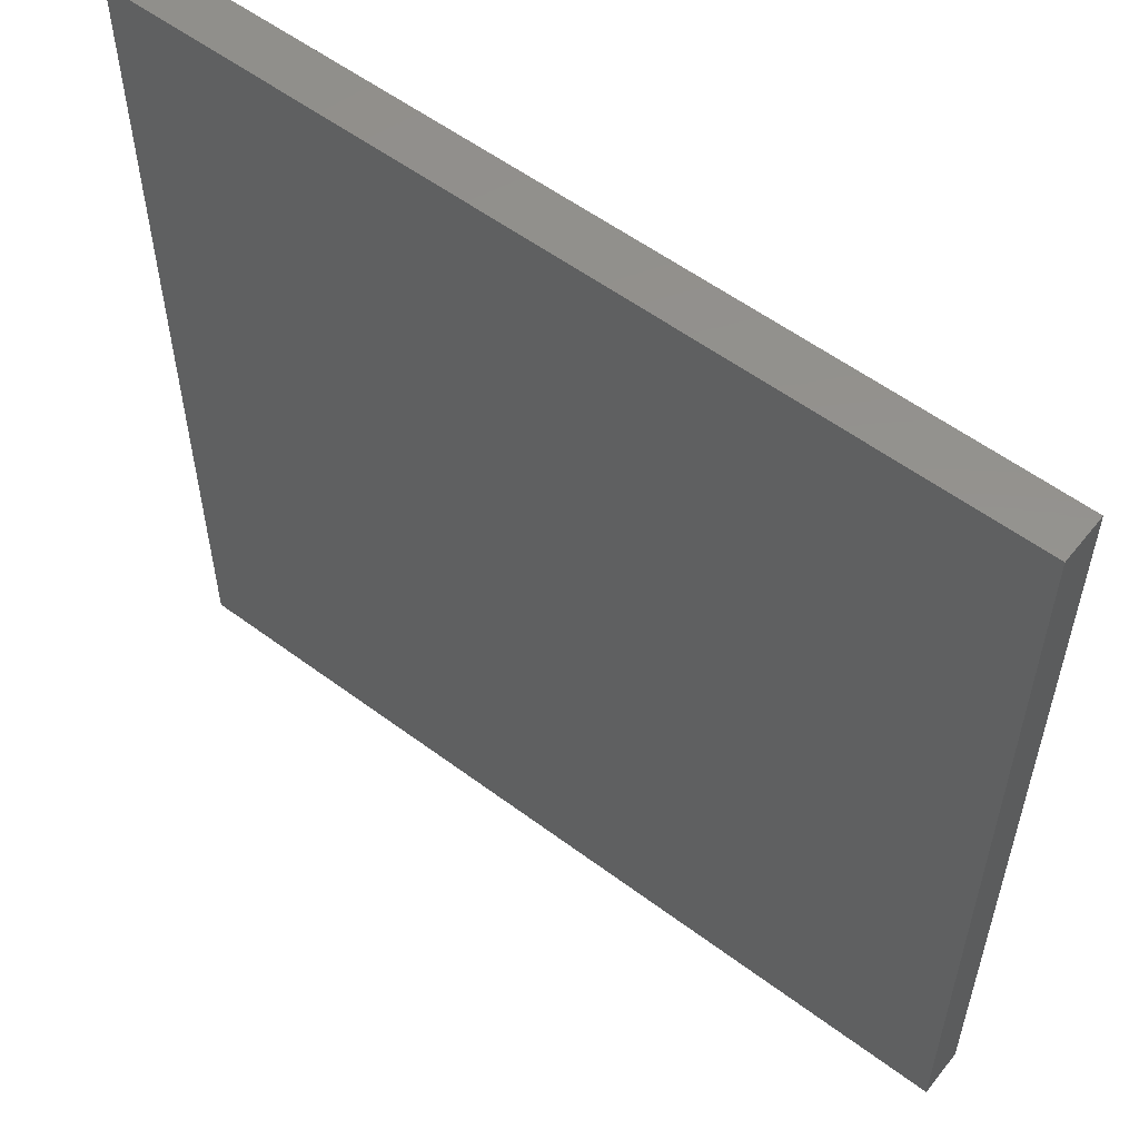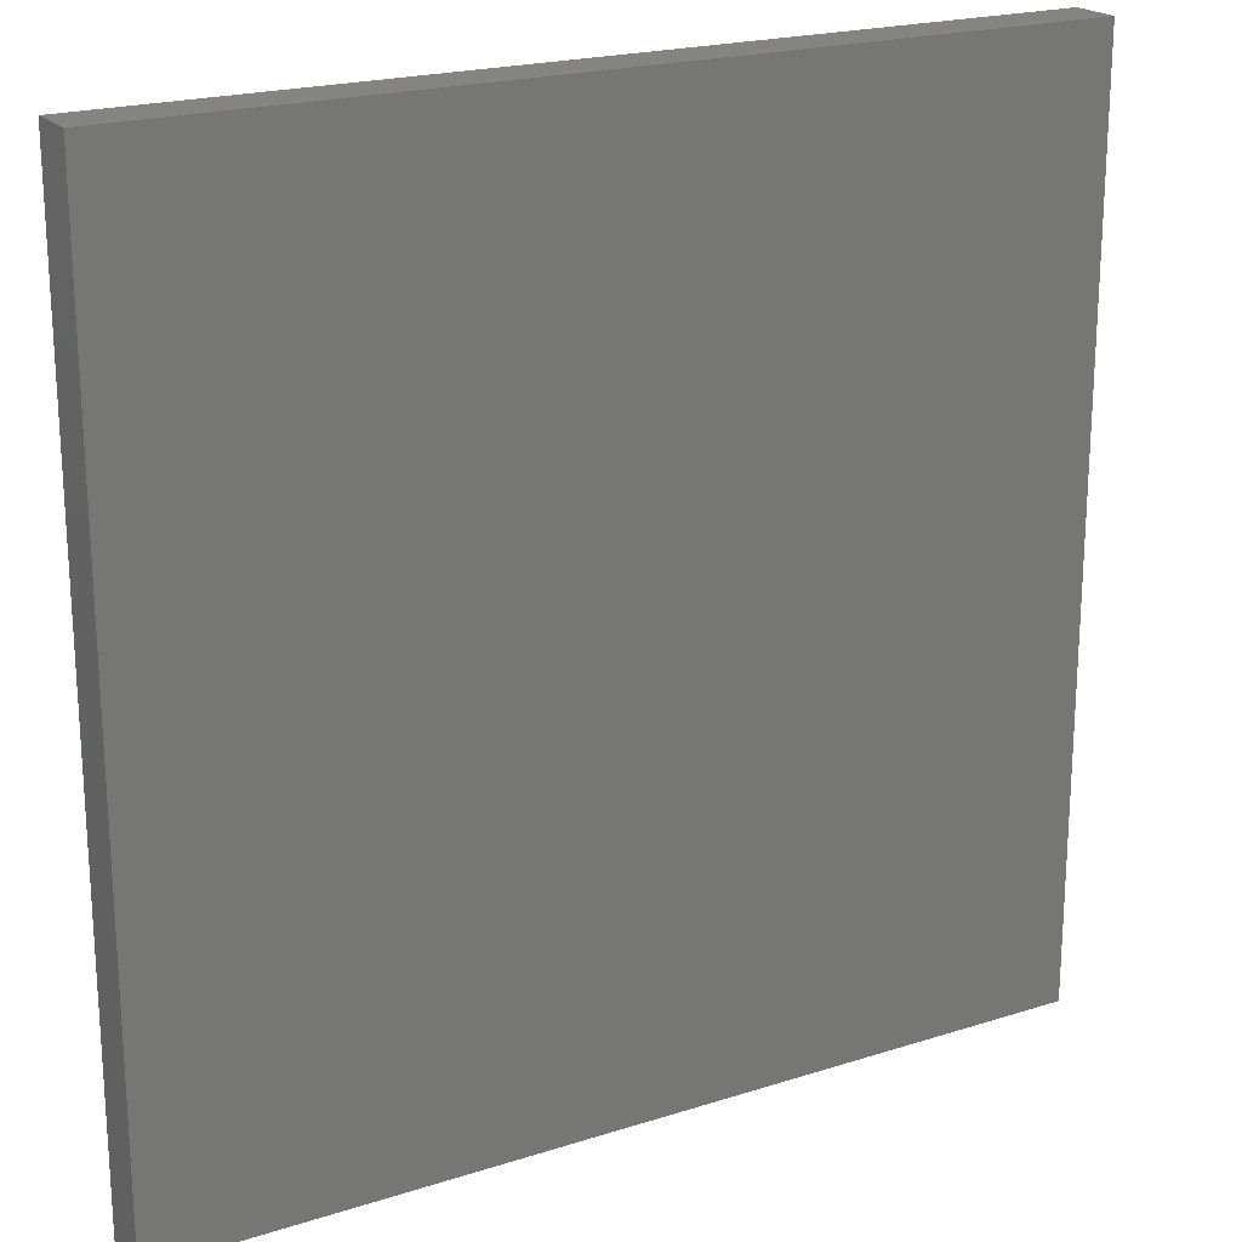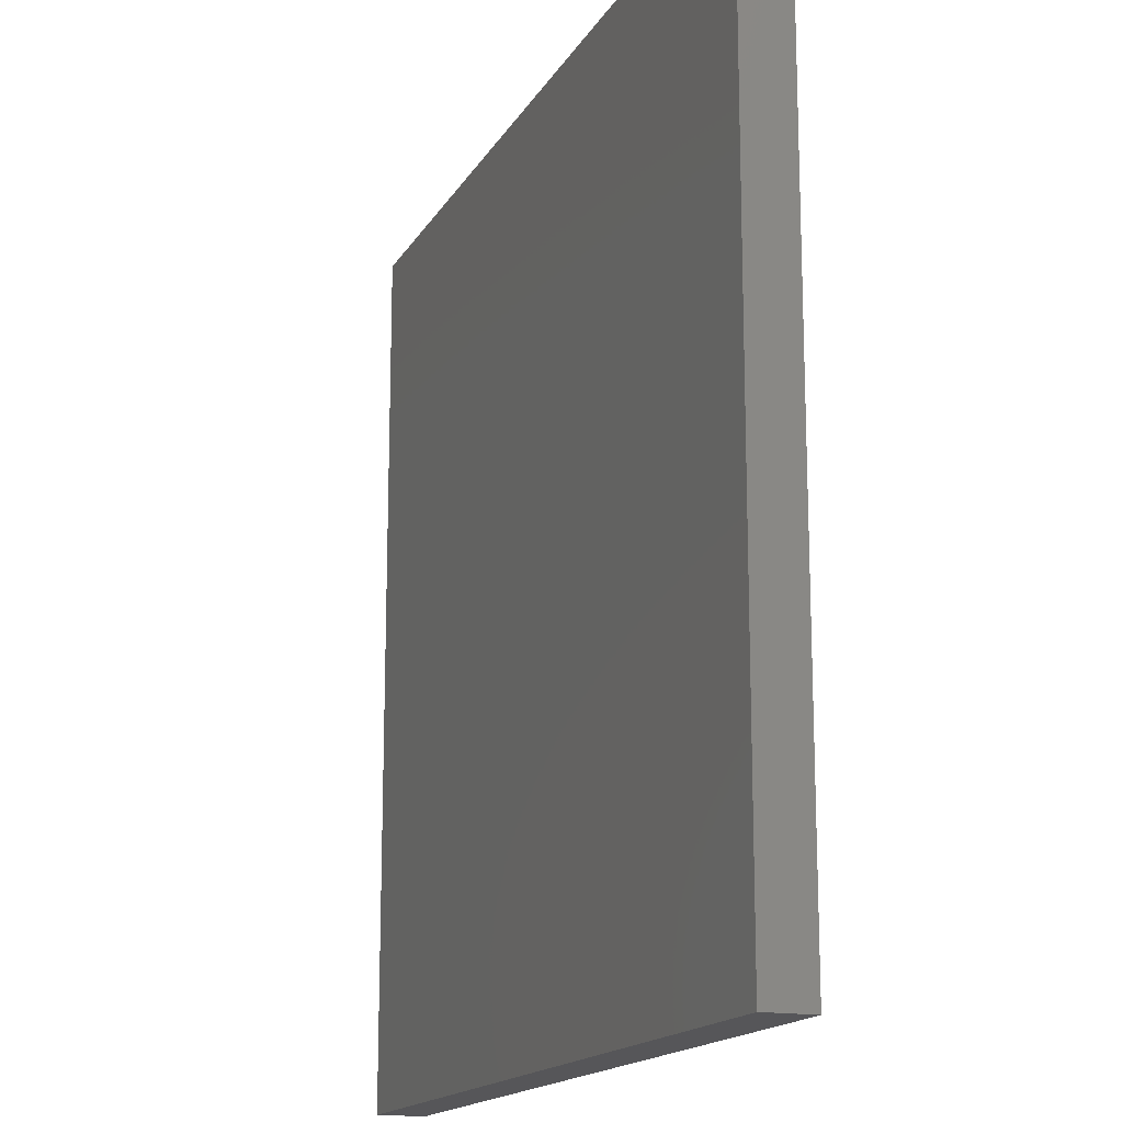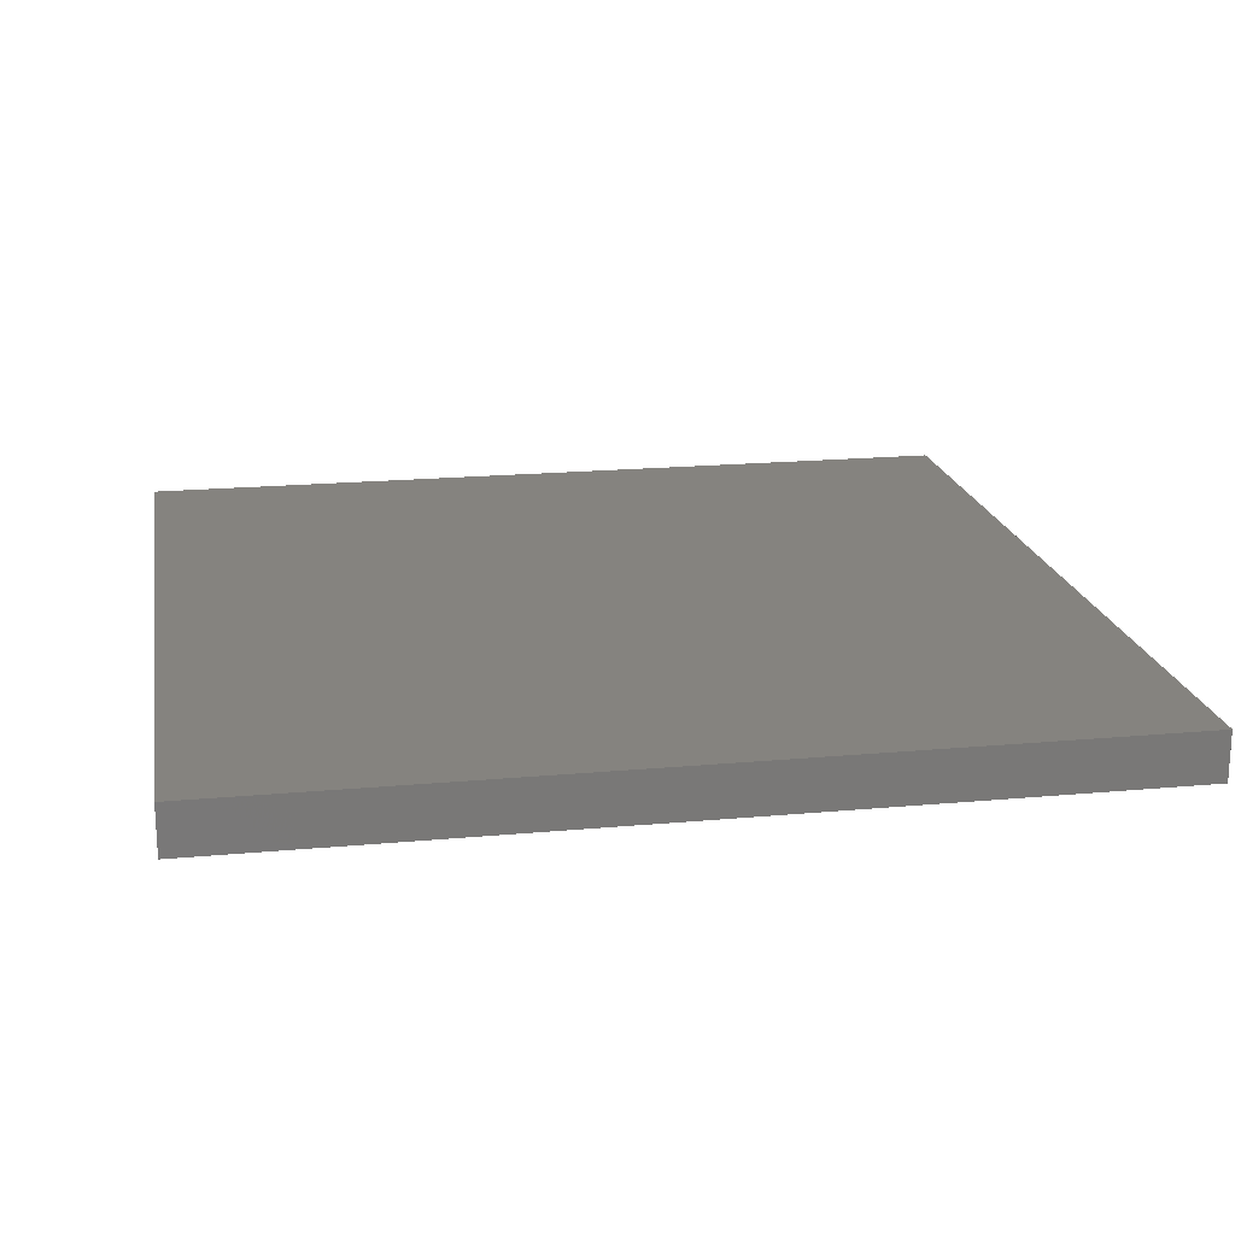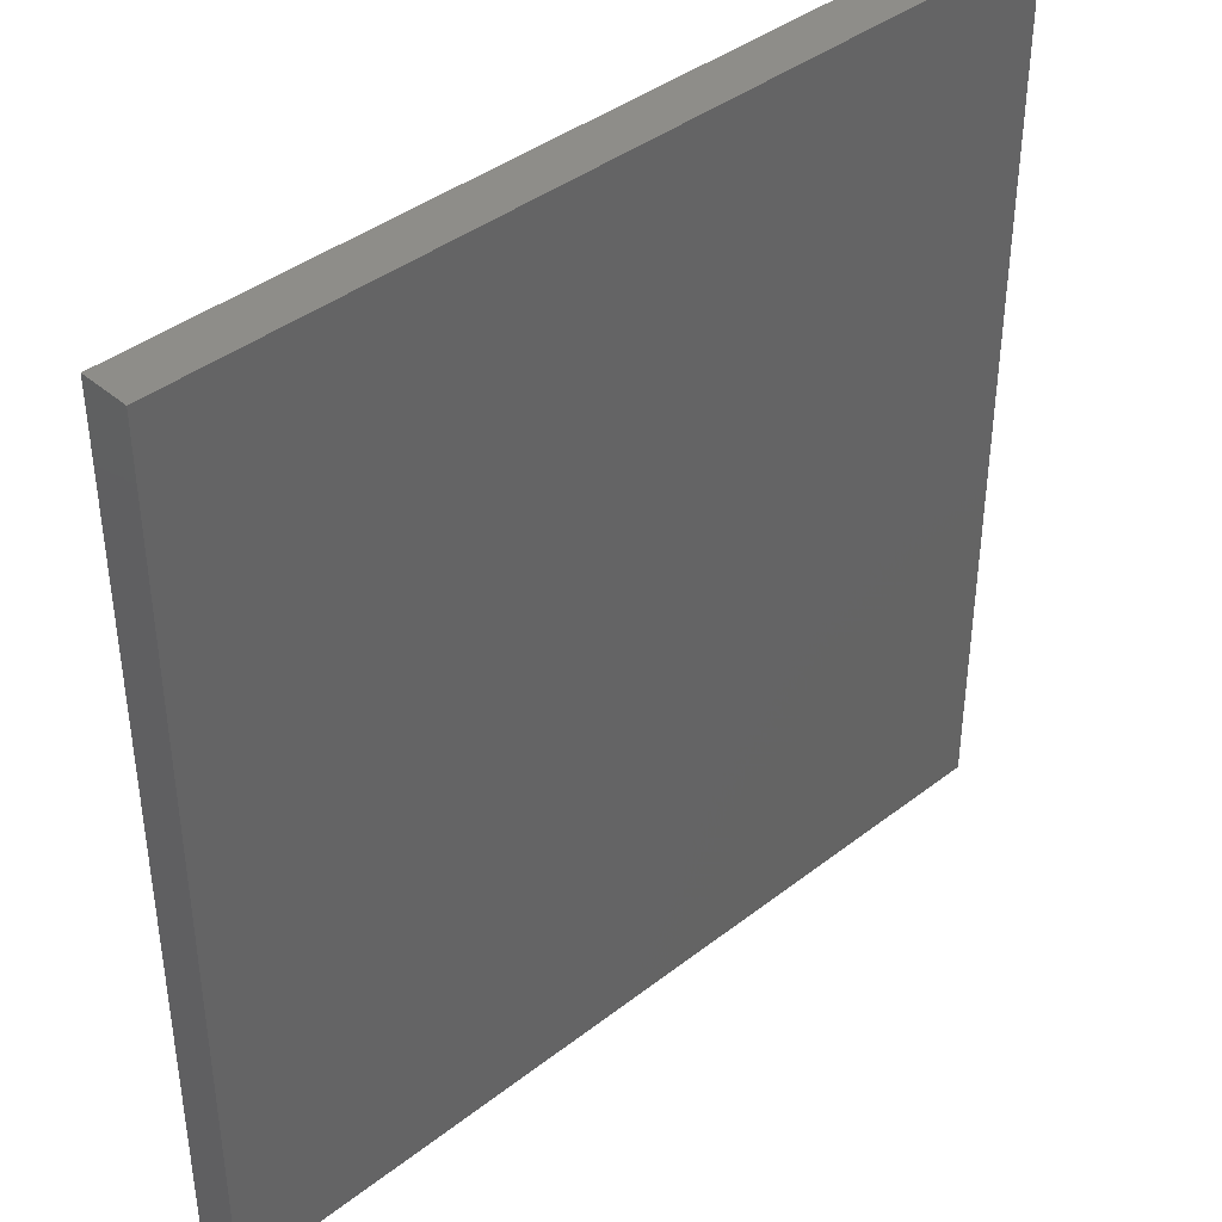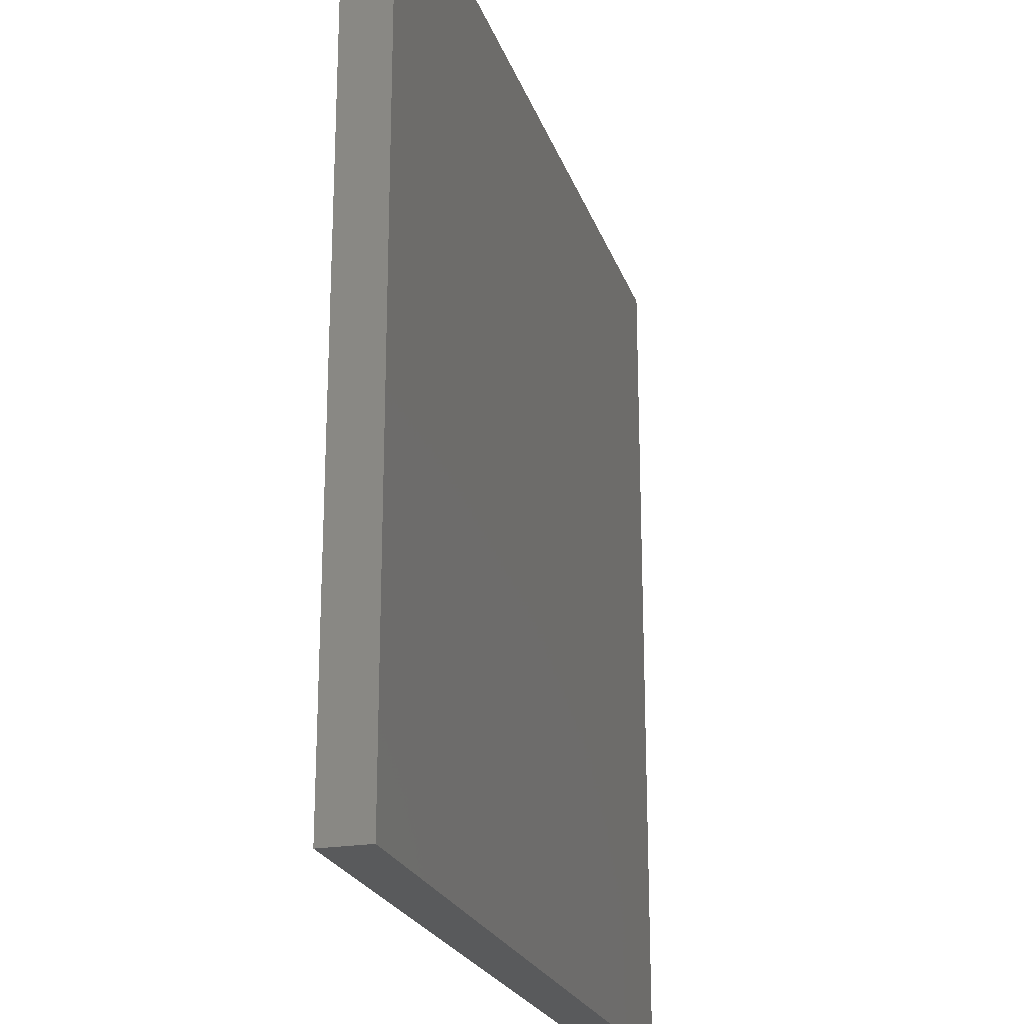
<metadata>
{"format":"stl","ext":"stl","renderer":"f3d","projection":"perspective","resolution":1024,"background":"white","views":[{"elev":56.1,"azim":38.0,"up":"+Z"},{"elev":20.7,"azim":150.0,"up":"+Z"},{"elev":-16.1,"azim":-110.7,"up":"+Z"},{"elev":18.9,"azim":80.0,"up":"+Y"},{"elev":40.3,"azim":136.4,"up":"+Z"},{"elev":-22.5,"azim":106.2,"up":"+Z"}]}
</metadata>
<code>
# stl→obj: 8 verts, 12 faces
v -3 -8.945 1
v -3 -8.945 2
v -2 -8.945 1
v -2 -8.945 2
v -3 -9 2
v -3 -9 1
v -2 -9 1
v -2 -9 2
f 1 2 3
f 3 2 4
f 2 1 5
f 5 1 6
f 1 3 6
f 6 3 7
f 4 2 8
f 8 2 5
f 5 6 8
f 8 6 7
f 3 4 7
f 7 4 8

</code>
